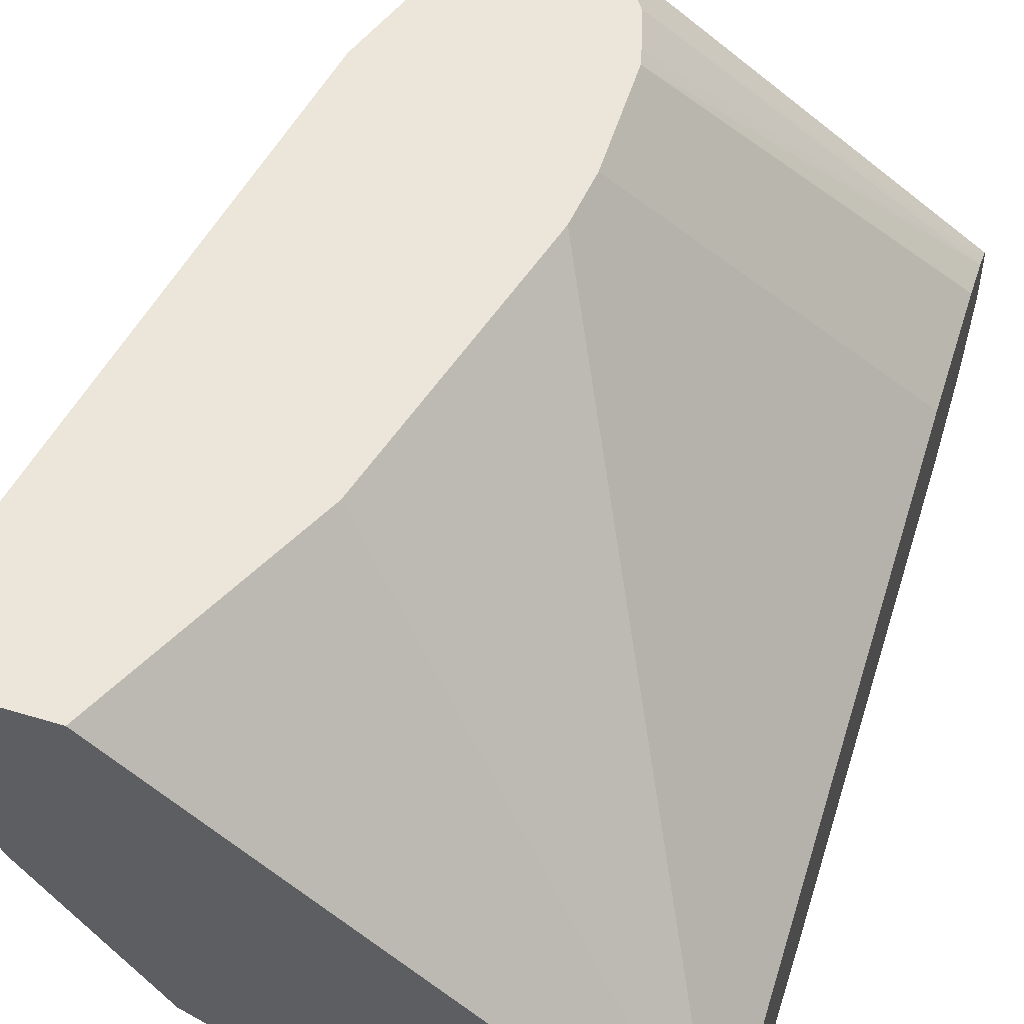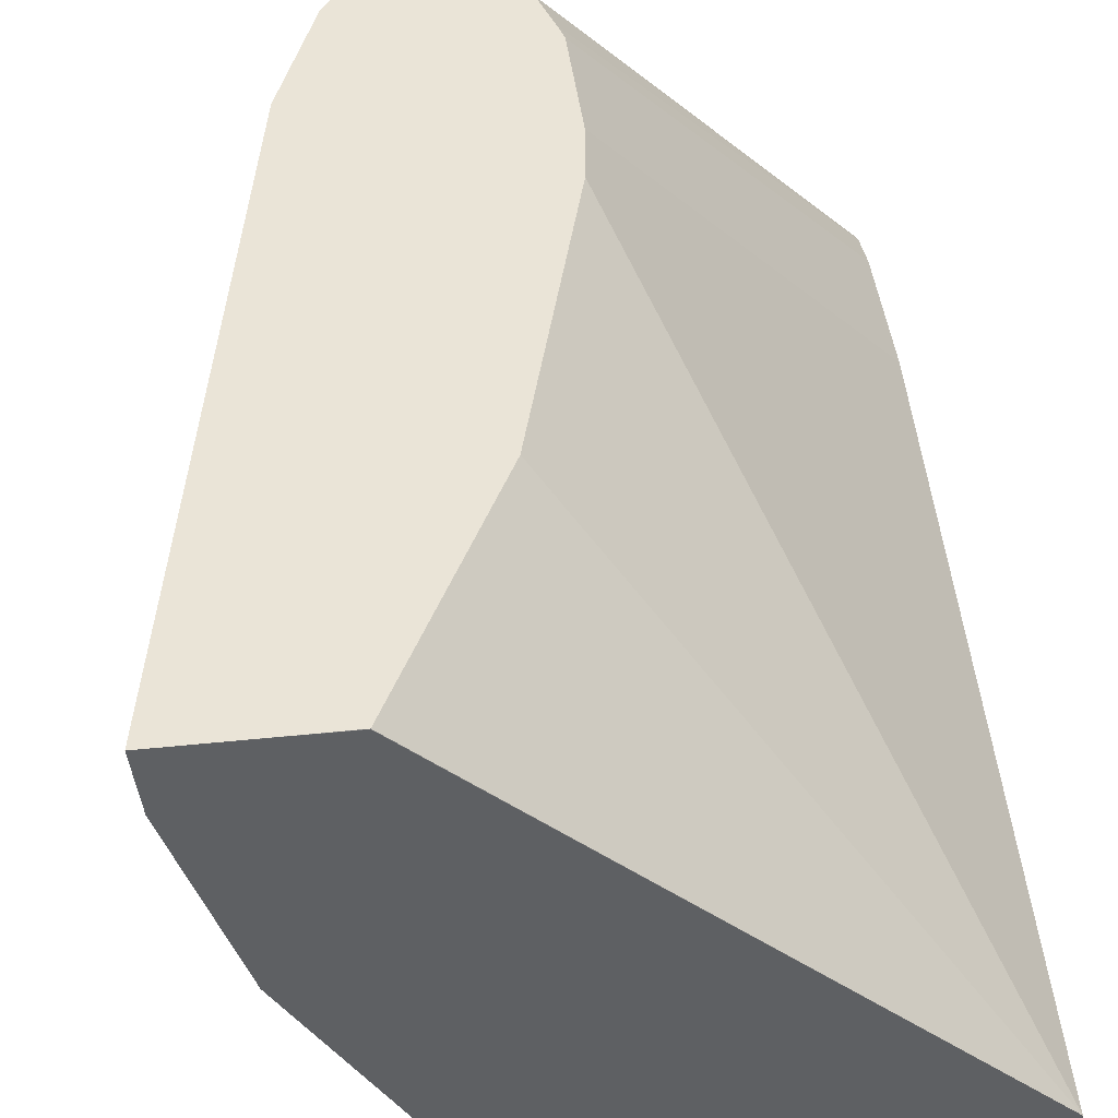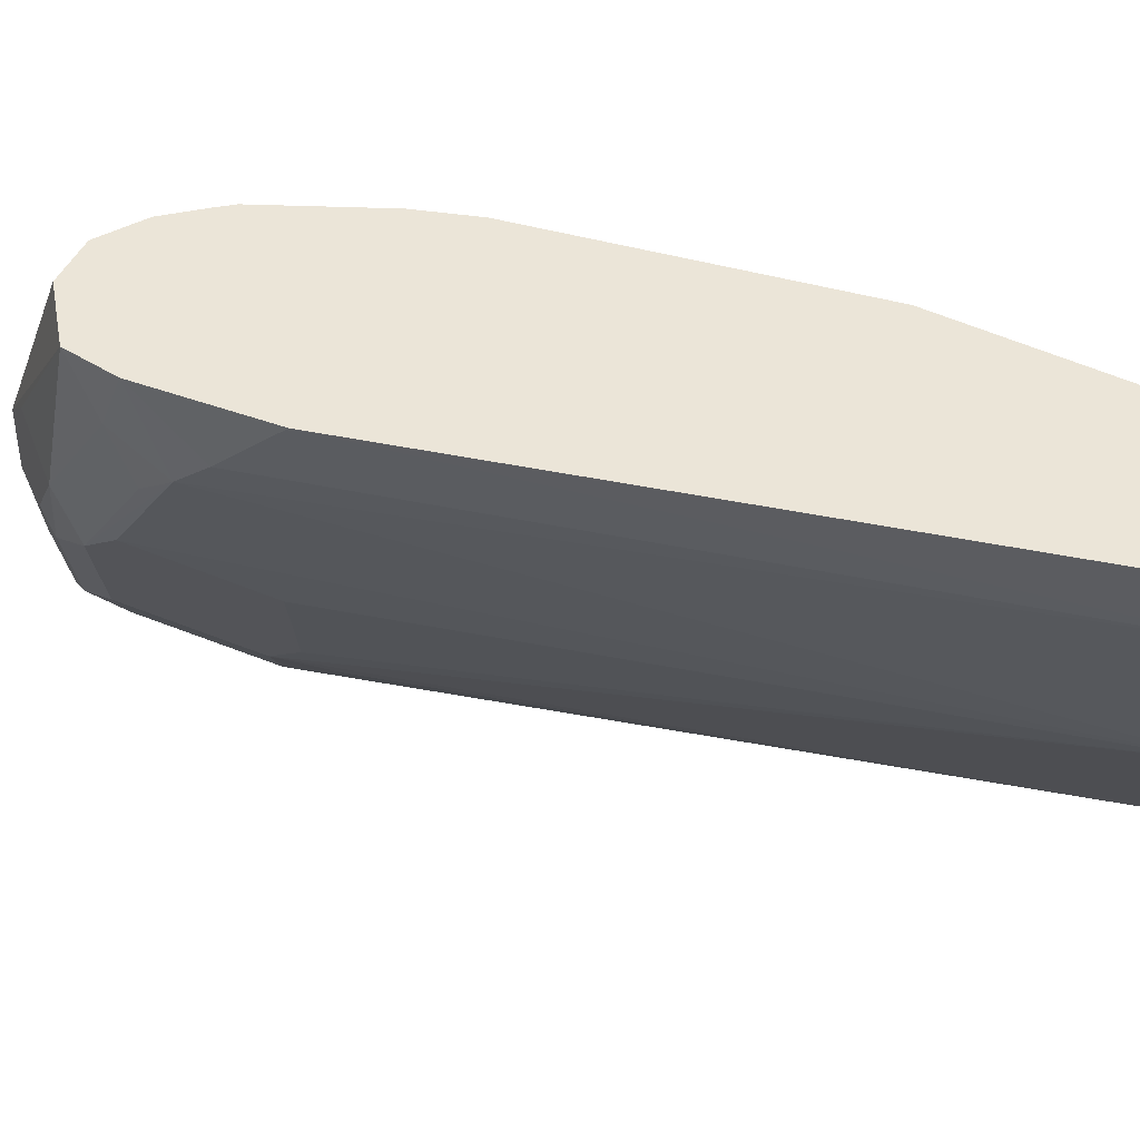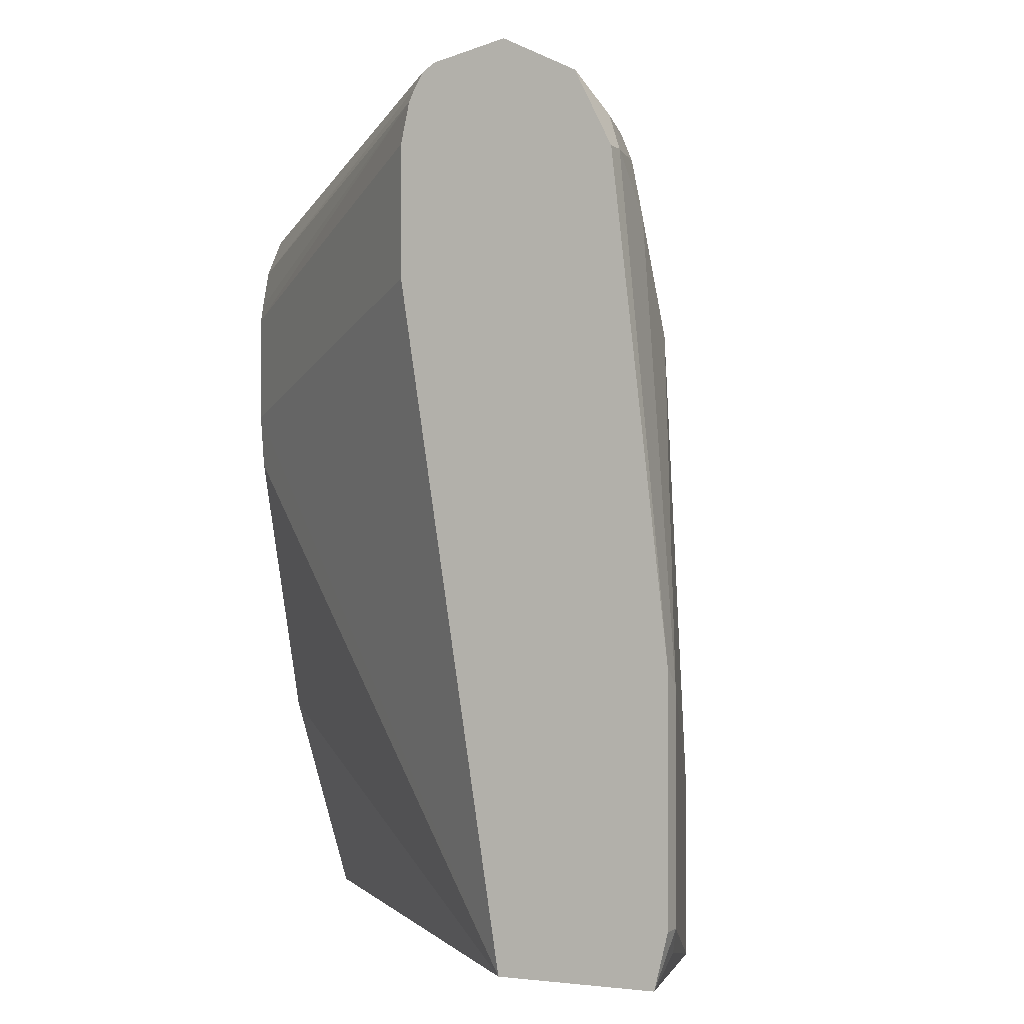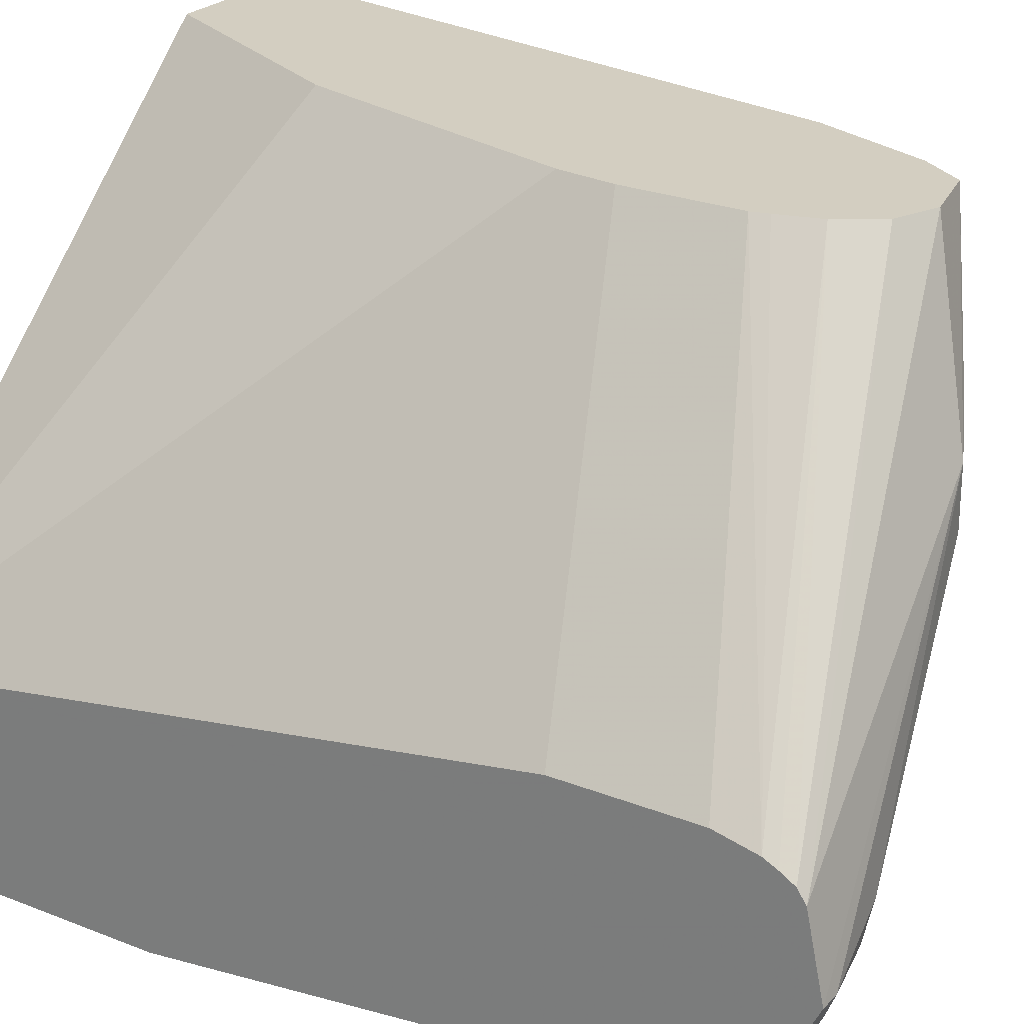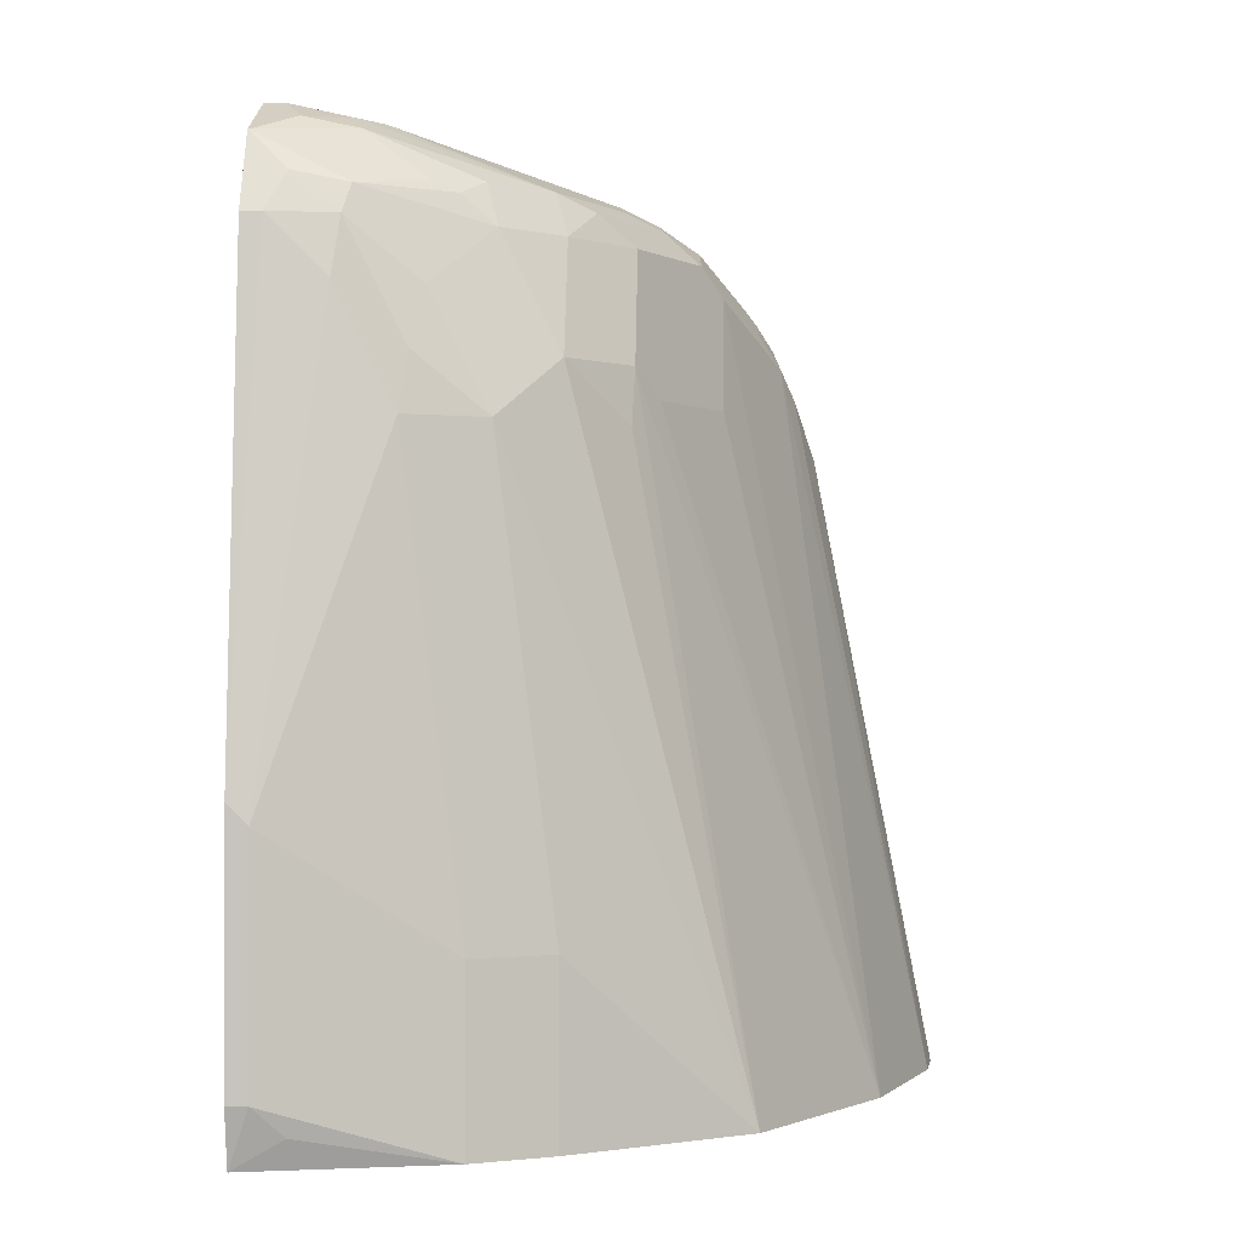
<metadata>
{"format":"obj","ext":"obj","renderer":"f3d","projection":"perspective","resolution":1024,"background":"white","views":[{"elev":55.9,"azim":17.6,"up":"+Z"},{"elev":43.6,"azim":-7.0,"up":"+Z"},{"elev":45.6,"azim":-87.6,"up":"+Z"},{"elev":-1.0,"azim":116.1,"up":"+Y"},{"elev":24.9,"azim":122.9,"up":"+Z"},{"elev":-0.6,"azim":-177.4,"up":"+Y"}]}
</metadata>
<code>
v -0.1541 -0.06148 -0.7198
v -0.1516 -0.06148 -0.7403
v -0.1393 -0.06148 -0.7198
v -0.1105 0.1645 -0.7198
v -0.131 -0.06148 -0.802
v -0.1028 0.185 -0.7403
v -0.09766 0.1953 -0.7506
v -0.1027 -0.06148 -0.7199
v -0.1027 -0.06145 -0.7198
v -0.1028 0.185 -0.7198
v -0.131 -0.06148 -0.8021
v -0.09509 0.2056 -0.7198
v -0.0891 0.2125 -0.7403
v -0.08996 0.2056 -0.7608
v -0.06939 0.2262 -0.802
v -0.07709 0.2159 -0.7917
v 0.06894 -0.06148 -0.8822
v -0.08906 -0.03422 -0.7198
v -0.08904 -0.06148 -0.8704
v -0.07709 0.1748 -0.8122
v -0.05655 0.1748 -0.8534
v -0.04882 0.185 -0.8636
v -0.08482 0.221 -0.7198
v -0.06853 0.233 -0.7814
v -0.05655 0.2365 -0.8122
v -0.036 0.2365 -0.8534
v -0.04882 0.2262 -0.8431
v -0.05655 0.2159 -0.8328
v -0.06939 0.185 -0.8225
v -0.06166 0.02056 -0.7198
v 0.06894 -0.06148 -0.9409
v 0.06894 0.185 -0.8431
v -0.03082 0.1439 -0.7198
v -0.03338 0.1234 -0.7198
v -0.02744 2.805e-05 -0.9116
v -0.08889 -0.06148 -0.8706
v -0.04796 0.1645 -0.8705
v -0.02744 0.185 -0.8911
v -0.006869 0.1645 -0.9116
v -0.06168 0.2262 -0.7198
v -0.04113 0.2468 -0.7814
v -0.05139 0.2416 -0.7711
v -0.05482 0.2399 -0.802
v -0.04113 0.2468 -0.802
v -0.04368 0.2416 -0.8225
v -0.02744 0.2262 -0.8705
v -0.02314 0.2416 -0.8636
v -1.296e-05 -0.06148 -0.9253
v 0.05139 -0.05138 -0.9407
v 0.06167 -0.04111 -0.9459
v 0.06894 -0.04111 -0.9459
v 0.06894 0.2334 -0.8431
v -0.03082 0.185 -0.7198
v -1.296e-05 2.805e-05 -0.9253
v -0.02731 -0.06148 -0.9117
v -0.02744 -0.06148 -0.9116
v -0.006869 0.2262 -0.8911
v 0.0137 0.2056 -0.9116
v 0.01798 0.185 -0.9202
v 0.02056 0.1645 -0.9253
v -0.04606 0.2198 -0.7198
v 0.06894 0.2614 -0.8564
v 0.06894 0.2673 -0.8842
v 0.06167 0.2673 -0.8842
v 0.03084 0.2622 -0.8739
v -0.00259 0.2416 -0.8842
v 0.03855 0.2622 -0.8842
v 0.03597 0.257 -0.8945
v -0.01359 -0.06148 -0.9185
v 0.06167 0.04113 -0.9459
v 0.06894 0.04841 -0.9459
v 0.06894 0.2484 -0.8464
v -0.03231 0.191 -0.7198
v 0.00514 0.2365 -0.8945
v 0.03597 0.2365 -0.915
v 0.03855 0.2262 -0.9202
v 0.04113 0.2056 -0.9253
v 0.06894 0.2584 -0.8518
v -0.03657 0.2056 -0.7198
v 0.06894 0.2536 -0.9116
v 0.05482 0.2605 -0.8979
v 0.0137 0.2399 -0.8979
v 0.06853 0.2536 -0.9116
v 0.06167 0.2262 -0.9253
v 0.06894 0.2262 -0.9253
v 0.06894 0.2533 -0.8488
v 0.05482 0.2399 -0.9185
f 41 62 63
f 39 59 60
f 39 58 76
f 38 58 39
f 40 61 62
f 40 62 41
f 39 76 59
f 41 63 64
f 45 65 47
f 41 65 44
f 43 44 45
f 44 65 45
f 46 47 66
f 46 66 57
f 38 57 58
f 47 65 67
f 47 67 68
f 41 64 65
f 38 46 57
f 25 47 26
f 35 39 60
f 24 43 25
f 47 68 66
f 24 42 41
f 24 41 44
f 24 44 43
f 25 43 45
f 25 45 47
f 26 46 27
f 35 60 54
f 26 47 46
f 31 49 50
f 31 50 51
f 32 52 53
f 32 53 33
f 35 54 69
f 35 69 55
f 35 55 56
f 35 56 36
f 31 48 49
f 48 50 49
f 70 84 71
f 48 54 70
f 67 81 68
f 68 81 83
f 68 83 75
f 68 75 82
f 70 77 84
f 71 84 85
f 72 86 79
f 72 79 73
f 66 68 82
f 74 82 75
f 75 87 76
f 76 87 84
f 76 84 77
f 78 79 86
f 80 85 84
f 80 84 87
f 80 87 83
f 23 42 24
f 75 83 87
f 48 69 54
f 66 82 74
f 64 81 67
f 48 70 50
f 50 70 71
f 50 71 51
f 52 72 53
f 53 72 73
f 54 60 70
f 57 66 74
f 57 74 75
f 64 67 65
f 57 75 58
f 59 76 77
f 59 77 60
f 60 77 70
f 61 78 62
f 61 79 78
f 63 80 83
f 63 83 81
f 63 81 64
f 58 75 76
f 23 41 42
f 17 63 62
f 22 46 38
f 1 40 23
f 1 23 12
f 1 12 10
f 1 10 4
f 1 4 2
f 2 4 6
f 2 6 7
f 2 7 5
f 3 8 9
f 4 10 6
f 5 7 11
f 6 10 12
f 6 12 7
f 7 12 13
f 7 13 14
f 7 14 15
f 7 15 16
f 1 61 40
f 1 79 61
f 1 73 79
f 1 53 73
f 1 2 5
f 1 5 11
f 1 11 19
f 23 40 41
f 1 36 56
f 1 56 55
f 1 55 69
f 1 69 48
f 7 16 11
f 1 48 31
f 1 17 8
f 1 8 3
f 1 3 9
f 1 9 18
f 1 18 30
f 1 30 34
f 1 34 33
f 1 33 53
f 1 31 17
f 8 17 9
f 1 19 36
f 11 16 20
f 17 86 72
f 17 72 52
f 17 52 32
f 17 32 33
f 17 33 34
f 17 34 30
f 19 35 36
f 19 22 37
f 19 37 38
f 19 38 39
f 19 39 35
f 20 29 21
f 21 29 28
f 21 28 22
f 22 28 27
f 22 27 46
f 9 17 18
f 17 78 86
f 17 62 78
f 22 38 37
f 11 22 19
f 17 80 63
f 11 21 22
f 12 23 13
f 13 23 24
f 13 24 15
f 13 15 14
f 15 24 25
f 15 25 26
f 15 26 27
f 11 20 21
f 15 28 16
f 16 28 29
f 16 29 20
f 17 30 18
f 17 31 51
f 17 51 71
f 17 71 85
f 15 27 28
f 17 85 80

</code>
